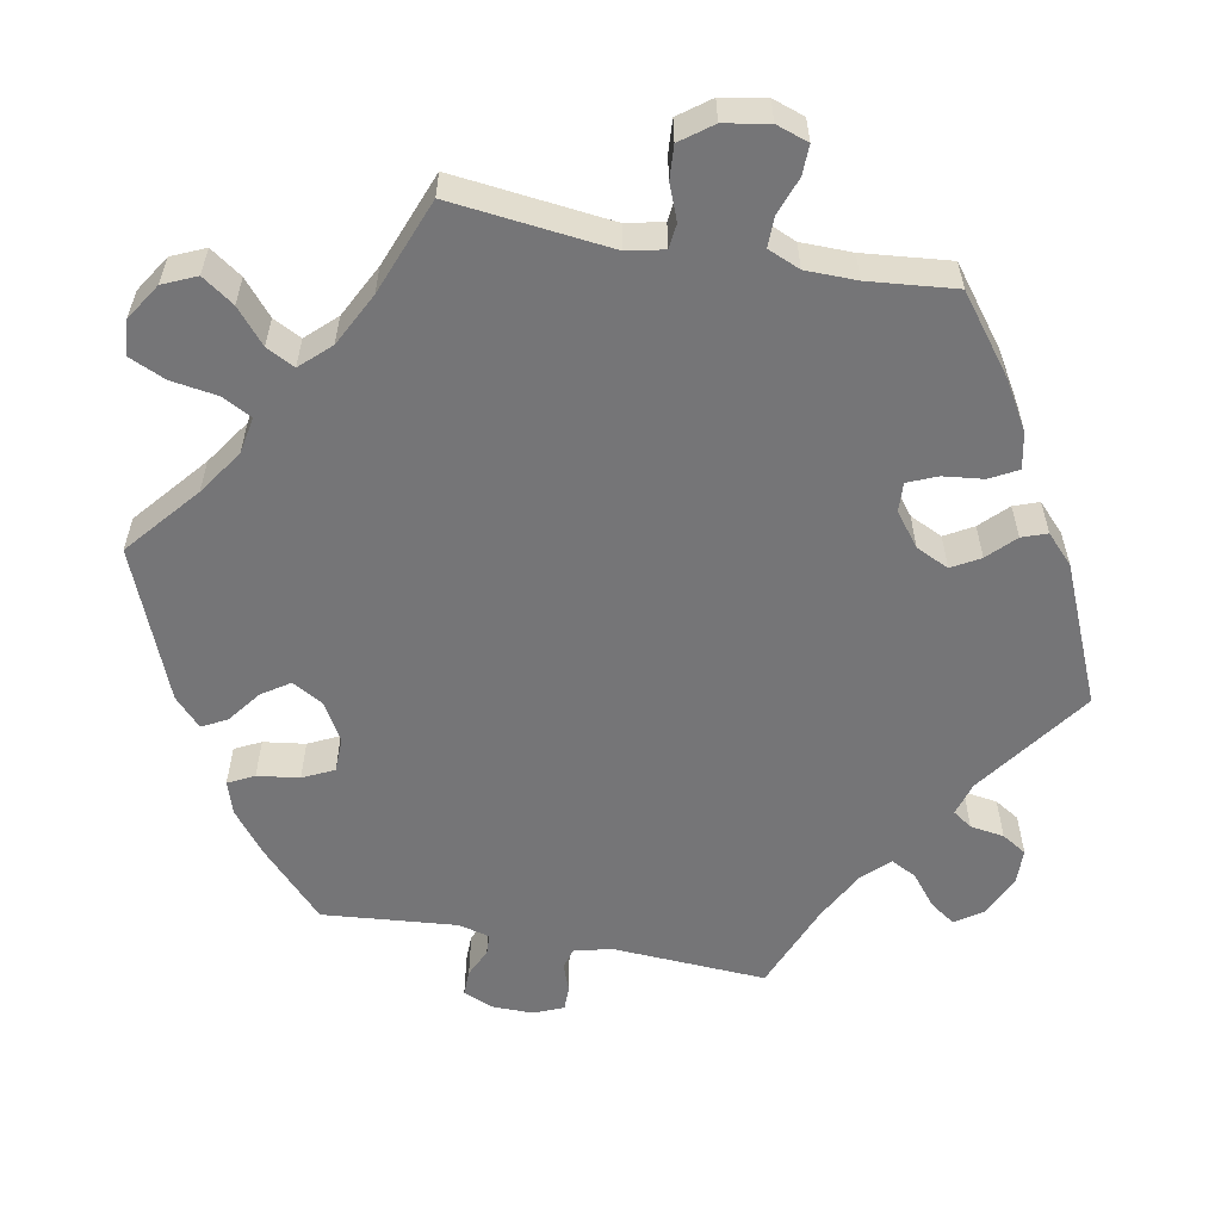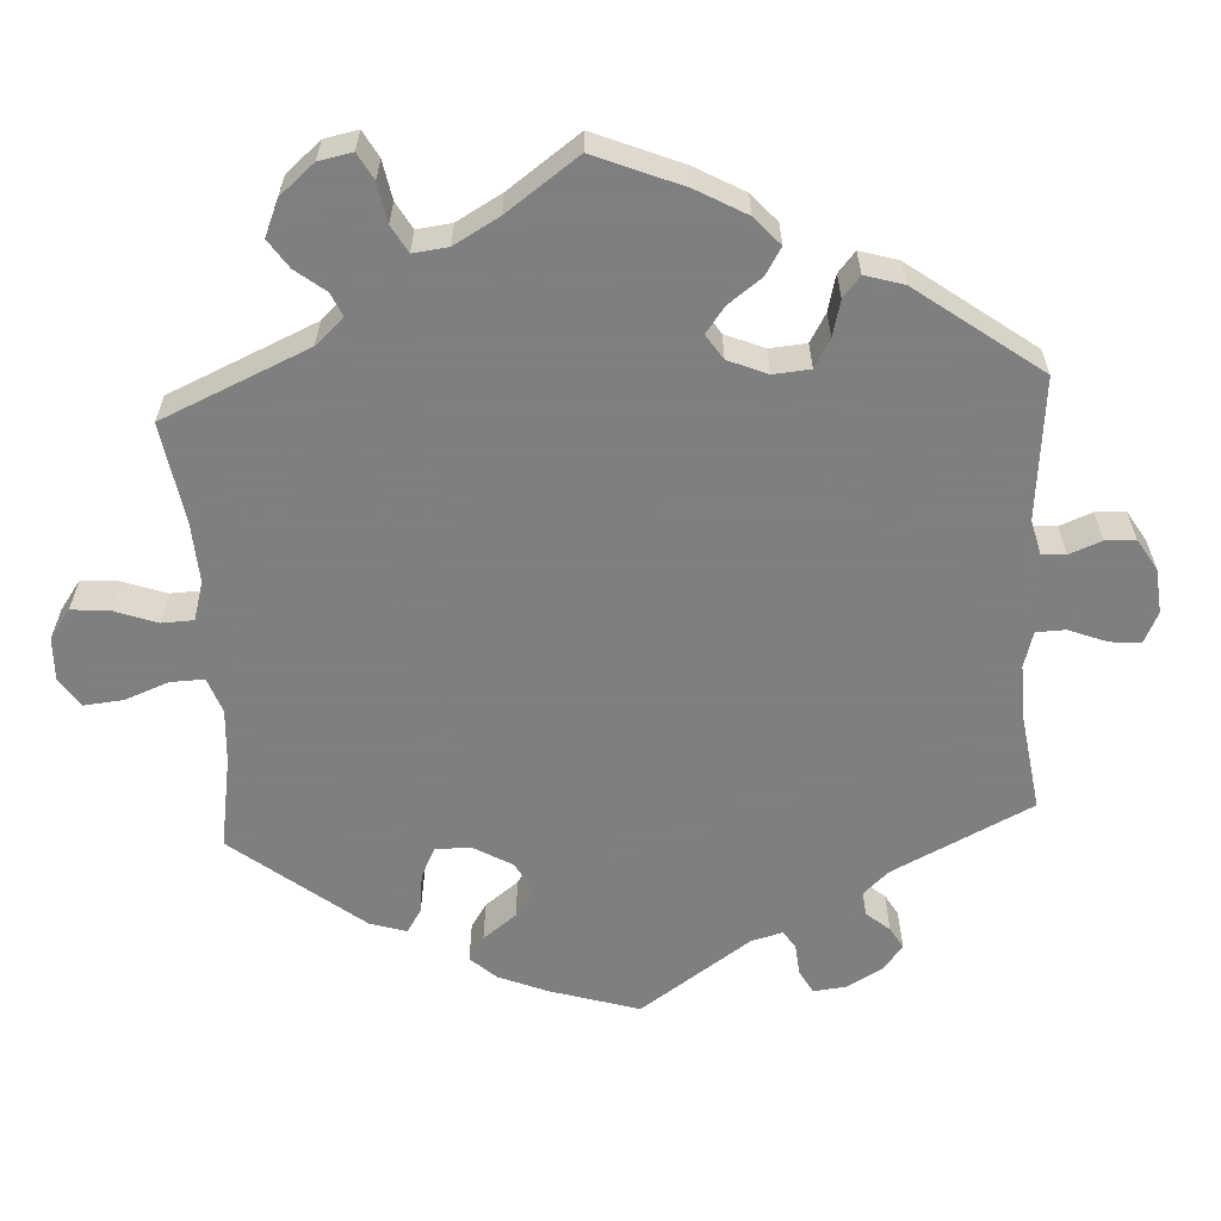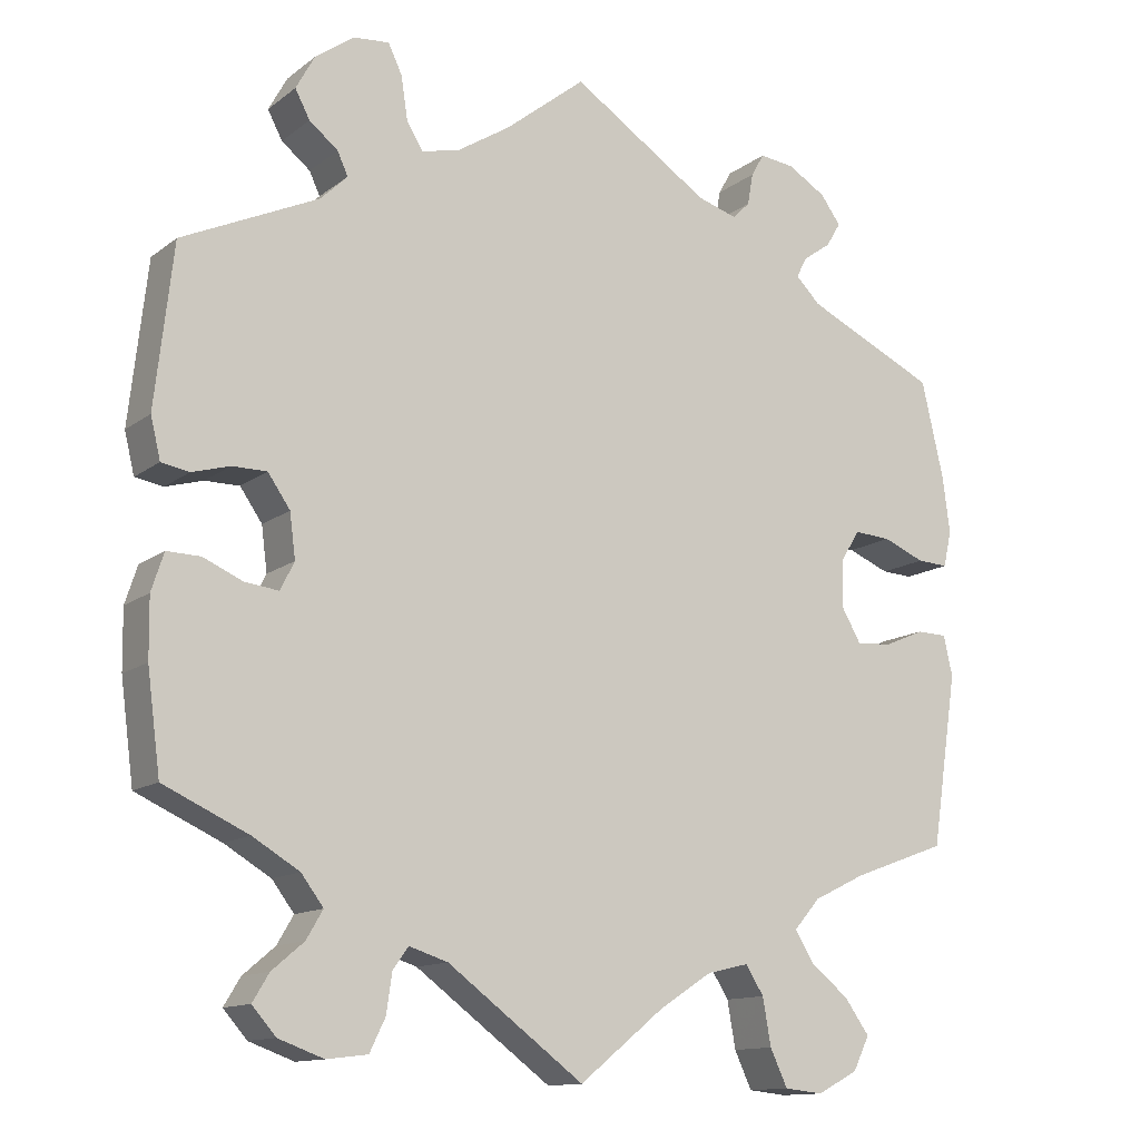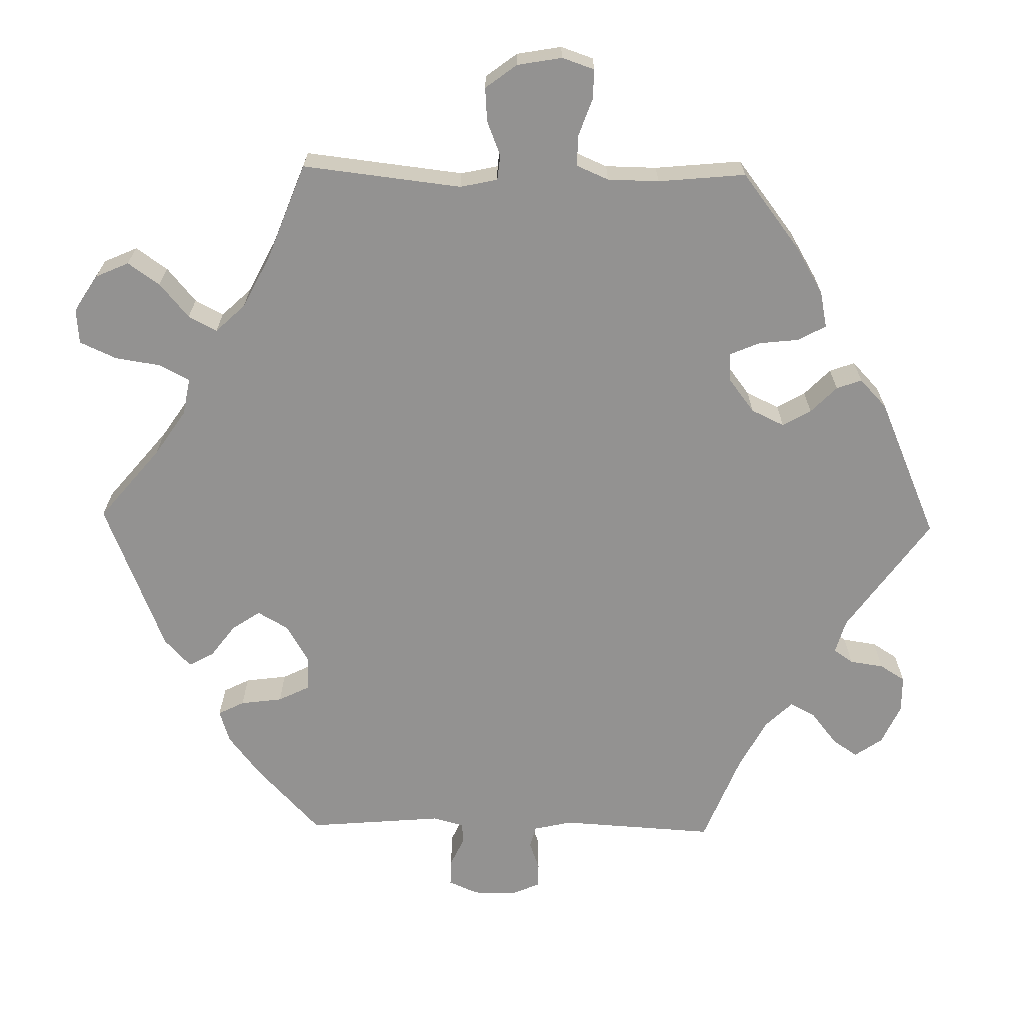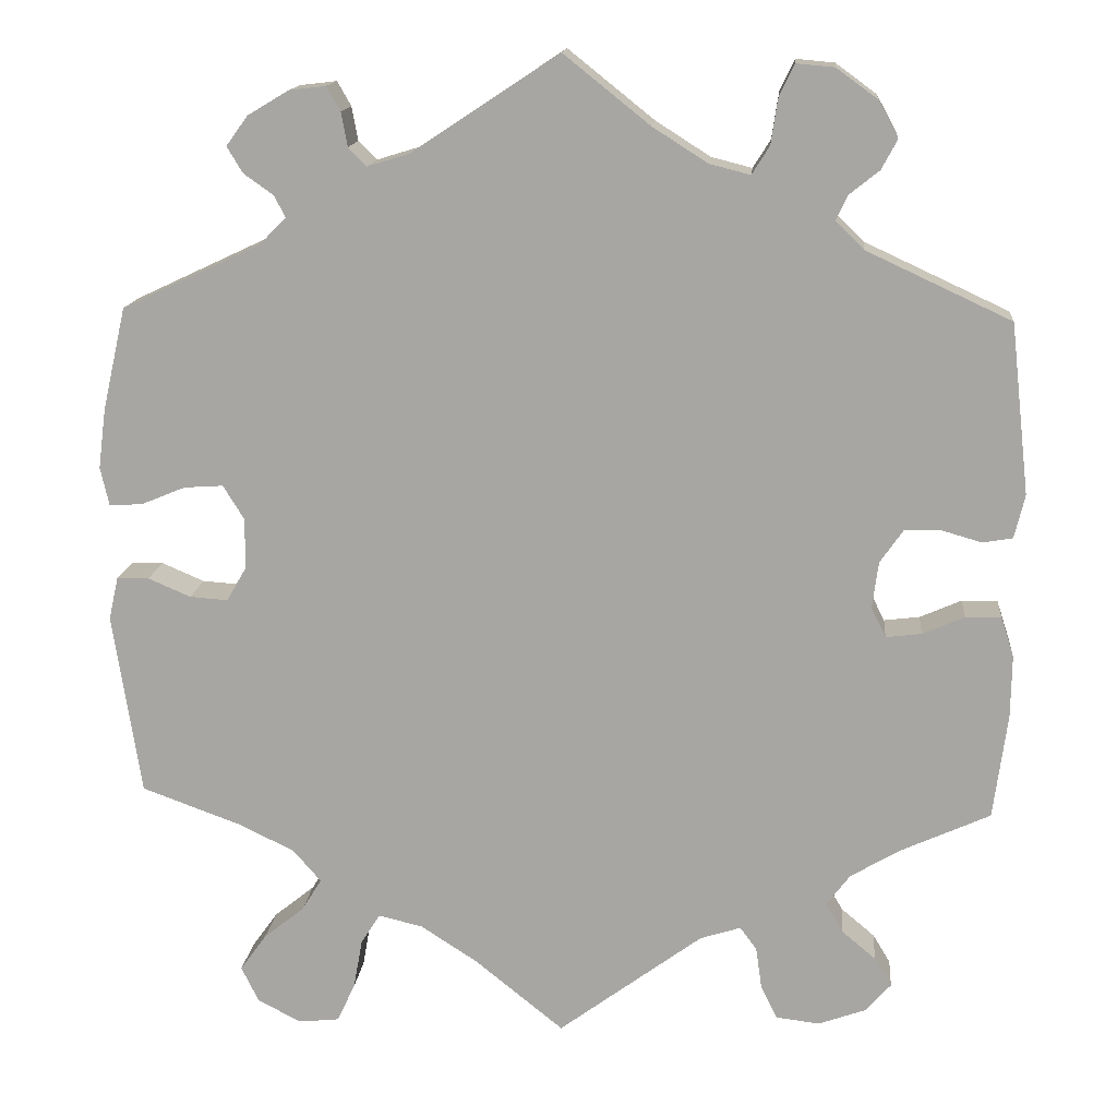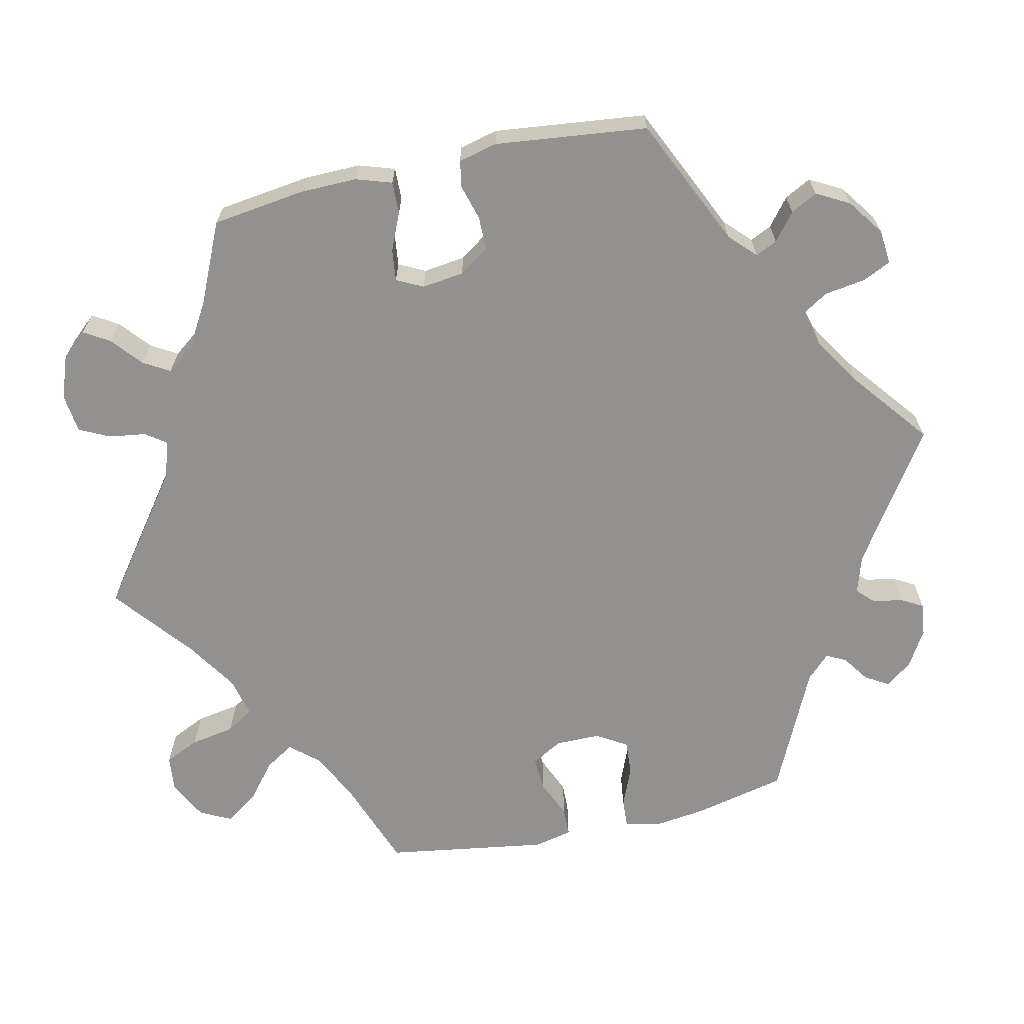
<metadata>
{"format":"obj","ext":"obj","renderer":"f3d","projection":"perspective","resolution":1024,"background":"white","views":[{"elev":-56.6,"azim":-160.6,"up":"+Y"},{"elev":-59.9,"azim":-116.7,"up":"+Y"},{"elev":-12.9,"azim":-31.5,"up":"+Z"},{"elev":-66.5,"azim":-151.1,"up":"+Y"},{"elev":14.8,"azim":-174.7,"up":"+Z"},{"elev":-66.1,"azim":-77.5,"up":"+Y"}]}
</metadata>
<code>
v -0.166 0.07 -0.455
v -0.213 0.07 -0.44
v -0.232 0.07 -0.466
v -0.239 0.07 -0.514
v -0.258 0.07 -0.553
v -0.308 0.07 -0.559
v -0.363 0.07 -0.539
v -0.392 0.07 -0.506
v -0.372 0.07 -0.473
v -0.333 0.07 -0.44
v -0.313 0.07 -0.406
v -0.34 0.07 -0.37
v -0.397 0.07 -0.336
v -0.5 0.07 -0.289
v -0.516 0.07 -0.168
v -0.517 0.07 -0.096
v -0.502 0.07 -0.05
v -0.461 0.07 -0.051
v -0.413 0.07 -0.072
v -0.372 0.07 -0.077
v -0.355 0.07 -0.043
v -0.362 0.07 0.011
v -0.389 0.07 0.05
v -0.431 0.07 0.05
v -0.477 0.07 0.037
v -0.511 0.07 0.043
v -0.523 0.07 0.093
v -0.501 0.07 0.289
v -0.335 0.07 0.366
v -0.302 0.07 0.398
v -0.315 0.07 0.426
v -0.35 0.07 0.454
v -0.368 0.07 0.488
v -0.345 0.07 0.53
v -0.298 0.07 0.564
v -0.254 0.07 0.568
v -0.237 0.07 0.532
v -0.229 0.07 0.479
v -0.209 0.07 0.447
v -0.162 0.07 0.459
v -0.099 0.07 0.499
v 0 0.07 0.578
v 0.168 0.07 0.467
v 0.217 0.07 0.452
v 0.238 0.07 0.473
v 0.245 0.07 0.512
v 0.261 0.07 0.54
v 0.303 0.07 0.535
v 0.35 0.07 0.507
v 0.375 0.07 0.473
v 0.357 0.07 0.443
v 0.323 0.07 0.419
v 0.31 0.07 0.394
v 0.34 0.07 0.364
v 0.5 0.07 0.289
v 0.527 0.07 0.171
v 0.536 0.07 0.102
v 0.526 0.07 0.058
v 0.488 0.07 0.06
v 0.437 0.07 0.081
v 0.392 0.07 0.084
v 0.368 0.07 0.045
v 0.368 0.07 -0.013
v 0.391 0.07 -0.053
v 0.435 0.07 -0.05
v 0.484 0.07 -0.029
v 0.521 0.07 -0.03
v 0.532 0.07 -0.079
v 0.5 0.07 -0.289
v 0.385 0.07 -0.331
v 0.321 0.07 -0.362
v 0.289 0.07 -0.399
v 0.312 0.07 -0.436
v 0.359 0.07 -0.474
v 0.389 0.07 -0.516
v 0.369 0.07 -0.557
v 0.319 0.07 -0.583
v 0.272 0.07 -0.578
v 0.251 0.07 -0.533
v 0.241 0.07 -0.476
v 0.219 0.07 -0.441
v 0.168 0.07 -0.453
v 0.103 0.07 -0.495
v 0 0.07 -0.578
v -0.166 0 -0.455
v -0.213 0 -0.44
v -0.232 0 -0.466
v -0.239 0 -0.514
v -0.258 0 -0.553
v -0.308 0 -0.559
v -0.363 0 -0.539
v -0.392 0 -0.506
v -0.372 0 -0.473
v -0.333 0 -0.44
v -0.313 0 -0.406
v -0.34 0 -0.37
v -0.397 0 -0.336
v -0.5 0 -0.289
v -0.516 0 -0.168
v -0.517 0 -0.096
v -0.502 0 -0.05
v -0.461 0 -0.051
v -0.413 0 -0.072
v -0.372 0 -0.077
v -0.355 0 -0.043
v -0.362 0 0.011
v -0.389 0 0.05
v -0.431 0 0.05
v -0.477 0 0.037
v -0.511 0 0.043
v -0.523 0 0.093
v -0.501 0 0.289
v -0.335 0 0.366
v -0.302 0 0.398
v -0.315 0 0.426
v -0.35 0 0.454
v -0.368 0 0.488
v -0.345 0 0.53
v -0.298 0 0.564
v -0.254 0 0.568
v -0.237 0 0.532
v -0.229 0 0.479
v -0.209 0 0.447
v -0.162 0 0.459
v -0.099 0 0.499
v 0 0 0.578
v 0.168 0 0.467
v 0.217 0 0.452
v 0.238 0 0.473
v 0.245 0 0.512
v 0.261 0 0.54
v 0.303 0 0.535
v 0.35 0 0.507
v 0.375 0 0.473
v 0.357 0 0.443
v 0.323 0 0.419
v 0.31 0 0.394
v 0.34 0 0.364
v 0.5 0 0.289
v 0.527 0 0.171
v 0.536 0 0.102
v 0.526 0 0.058
v 0.488 0 0.06
v 0.437 0 0.081
v 0.392 0 0.084
v 0.368 0 0.045
v 0.368 0 -0.013
v 0.391 0 -0.053
v 0.435 0 -0.05
v 0.484 0 -0.029
v 0.521 0 -0.03
v 0.532 0 -0.079
v 0.5 0 -0.289
v 0.385 0 -0.331
v 0.321 0 -0.362
v 0.289 0 -0.399
v 0.312 0 -0.436
v 0.359 0 -0.474
v 0.389 0 -0.516
v 0.369 0 -0.557
v 0.319 0 -0.583
v 0.272 0 -0.578
v 0.251 0 -0.533
v 0.241 0 -0.476
v 0.219 0 -0.441
v 0.168 0 -0.453
v 0.103 0 -0.495
v 0 0 -0.578
f 83 84 1
f 82 83 1 2
f 81 82 2
f 77 78 79 80
f 77 80 81
f 76 77 81
f 73 74 75 76
f 72 73 76 81
f 71 72 81 2
f 67 68 69 70
f 65 66 67 70
f 64 65 70 71
f 63 64 71 2
f 57 58 59 60
f 57 60 61
f 54 55 56 57
f 53 54 57 61
f 49 50 51 52
f 49 52 53
f 48 49 53
f 45 46 47 48
f 44 45 48 53
f 43 44 53 61
f 41 42 43 61
f 35 36 37 38
f 35 38 39
f 34 35 39
f 31 32 33 34
f 30 31 34 39
f 29 30 39 40
f 27 28 29
f 24 25 26 27
f 23 24 27 29
f 22 23 29 40
f 16 17 18 19
f 16 19 20
f 13 14 15 16
f 12 13 16 20
f 11 12 20 21
f 7 8 9 10
f 7 10 11
f 6 7 11
f 3 4 5 6
f 2 3 6 11
f 62 63 2 11
f 21 22 40 41
f 41 61 62
f 11 21 41 62
f 85 168 167
f 86 85 167 166
f 86 166 165
f 164 163 162 161
f 165 164 161
f 165 161 160
f 160 159 158 157
f 165 160 157 156
f 86 165 156 155
f 154 153 152 151
f 154 151 150 149
f 155 154 149 148
f 86 155 148 147
f 144 143 142 141
f 145 144 141
f 141 140 139 138
f 145 141 138 137
f 136 135 134 133
f 137 136 133
f 137 133 132
f 132 131 130 129
f 137 132 129 128
f 145 137 128 127
f 145 127 126 125
f 122 121 120 119
f 123 122 119
f 123 119 118
f 118 117 116 115
f 123 118 115 114
f 124 123 114 113
f 113 112 111
f 111 110 109 108
f 113 111 108 107
f 124 113 107 106
f 103 102 101 100
f 104 103 100
f 100 99 98 97
f 104 100 97 96
f 105 104 96 95
f 94 93 92 91
f 95 94 91
f 95 91 90
f 90 89 88 87
f 95 90 87 86
f 95 86 147 146
f 125 124 106 105
f 146 145 125
f 146 125 105 95
f 1 85 86 2
f 2 86 87 3
f 3 87 88 4
f 4 88 89 5
f 5 89 90 6
f 6 90 91 7
f 7 91 92 8
f 8 92 93 9
f 9 93 94 10
f 10 94 95 11
f 11 95 96 12
f 12 96 97 13
f 13 97 98 14
f 14 98 99 15
f 15 99 100 16
f 16 100 101 17
f 17 101 102 18
f 18 102 103 19
f 19 103 104 20
f 20 104 105 21
f 21 105 106 22
f 22 106 107 23
f 23 107 108 24
f 24 108 109 25
f 25 109 110 26
f 26 110 111 27
f 27 111 112 28
f 28 112 113 29
f 29 113 114 30
f 30 114 115 31
f 31 115 116 32
f 32 116 117 33
f 33 117 118 34
f 34 118 119 35
f 35 119 120 36
f 36 120 121 37
f 37 121 122 38
f 38 122 123 39
f 39 123 124 40
f 40 124 125 41
f 41 125 126 42
f 42 126 127 43
f 43 127 128 44
f 44 128 129 45
f 45 129 130 46
f 46 130 131 47
f 47 131 132 48
f 48 132 133 49
f 49 133 134 50
f 50 134 135 51
f 51 135 136 52
f 52 136 137 53
f 53 137 138 54
f 54 138 139 55
f 55 139 140 56
f 56 140 141 57
f 57 141 142 58
f 58 142 143 59
f 59 143 144 60
f 60 144 145 61
f 61 145 146 62
f 62 146 147 63
f 63 147 148 64
f 64 148 149 65
f 65 149 150 66
f 66 150 151 67
f 67 151 152 68
f 68 152 153 69
f 69 153 154 70
f 70 154 155 71
f 71 155 156 72
f 72 156 157 73
f 73 157 158 74
f 74 158 159 75
f 75 159 160 76
f 76 160 161 77
f 77 161 162 78
f 78 162 163 79
f 79 163 164 80
f 80 164 165 81
f 81 165 166 82
f 82 166 167 83
f 83 167 168 84
f 84 168 85 1

</code>
